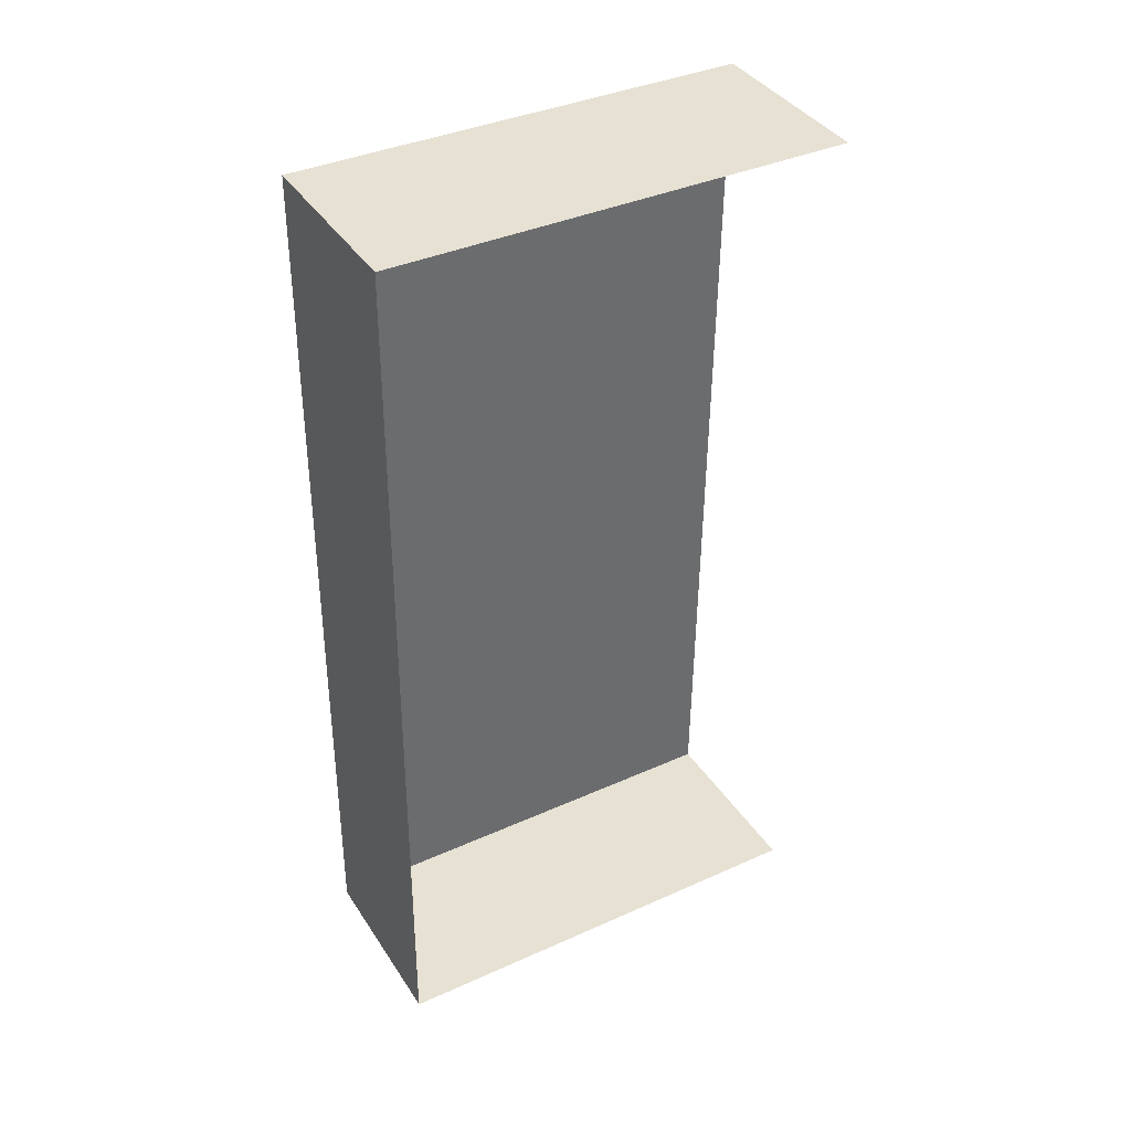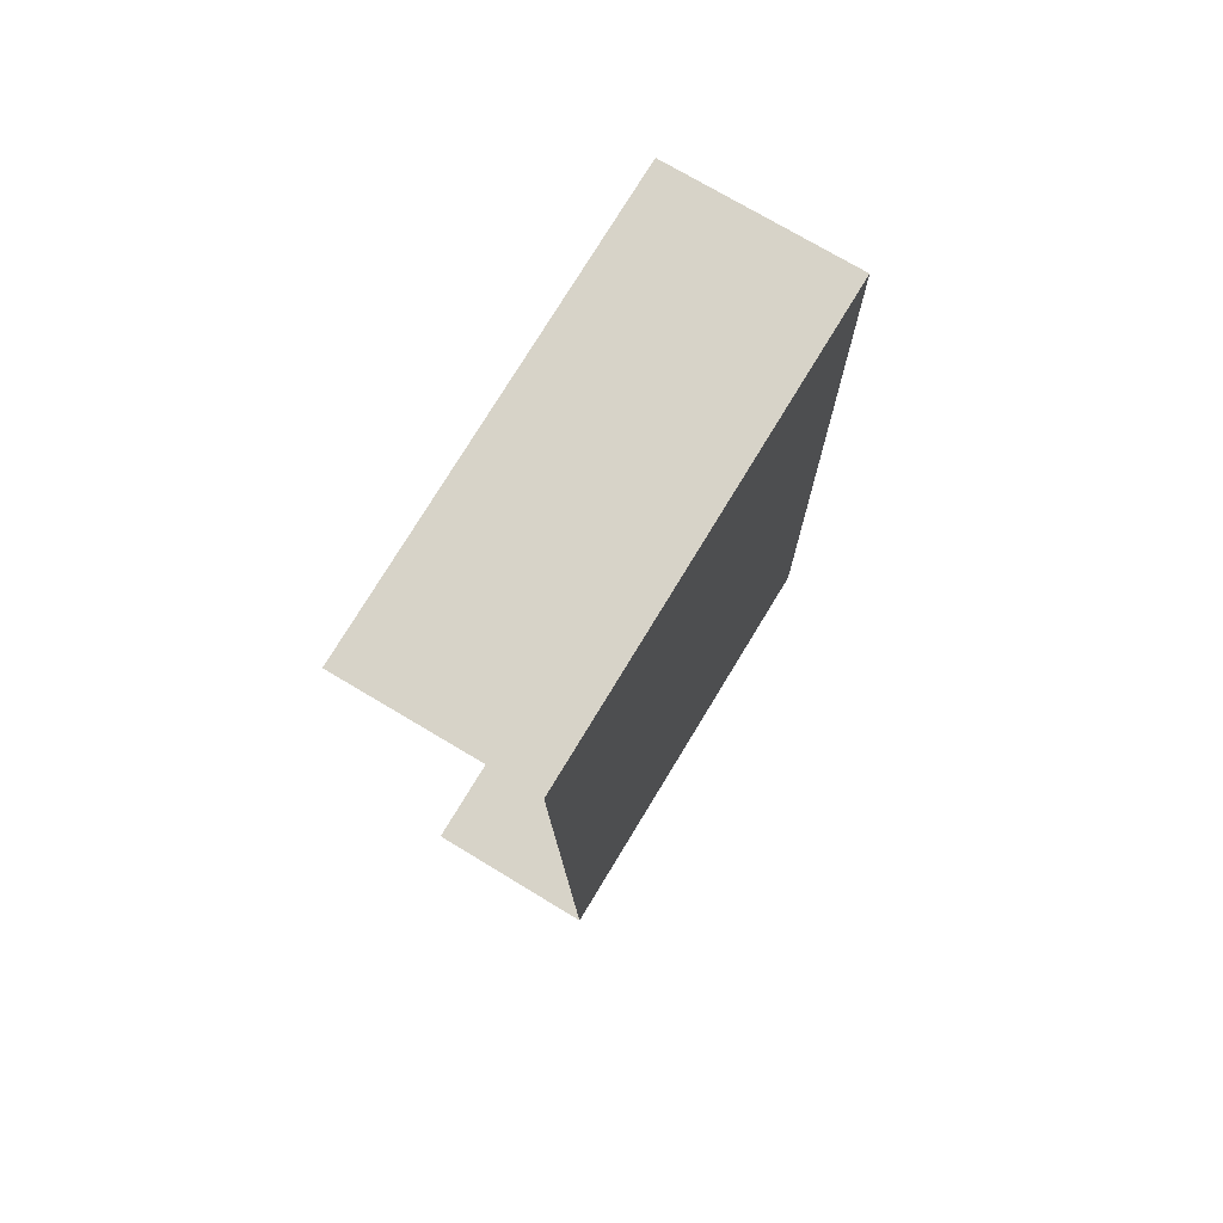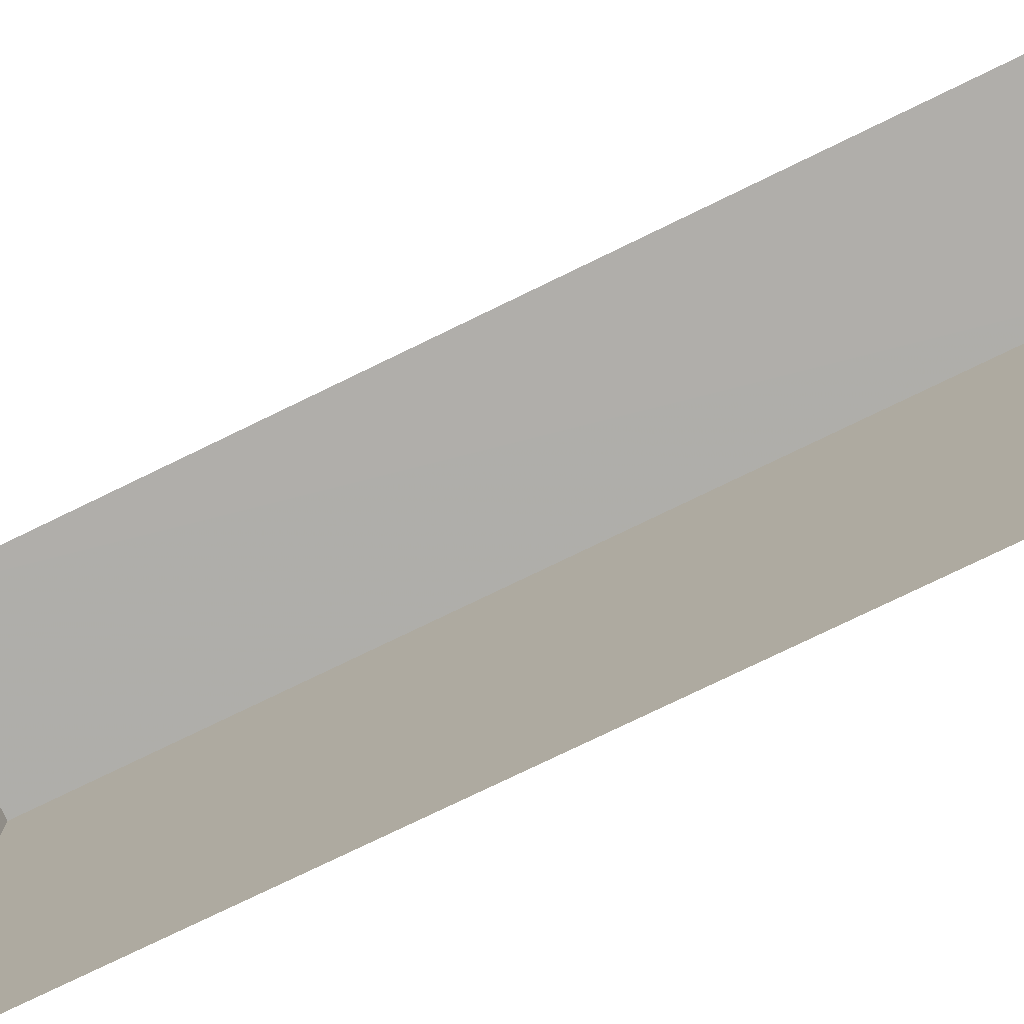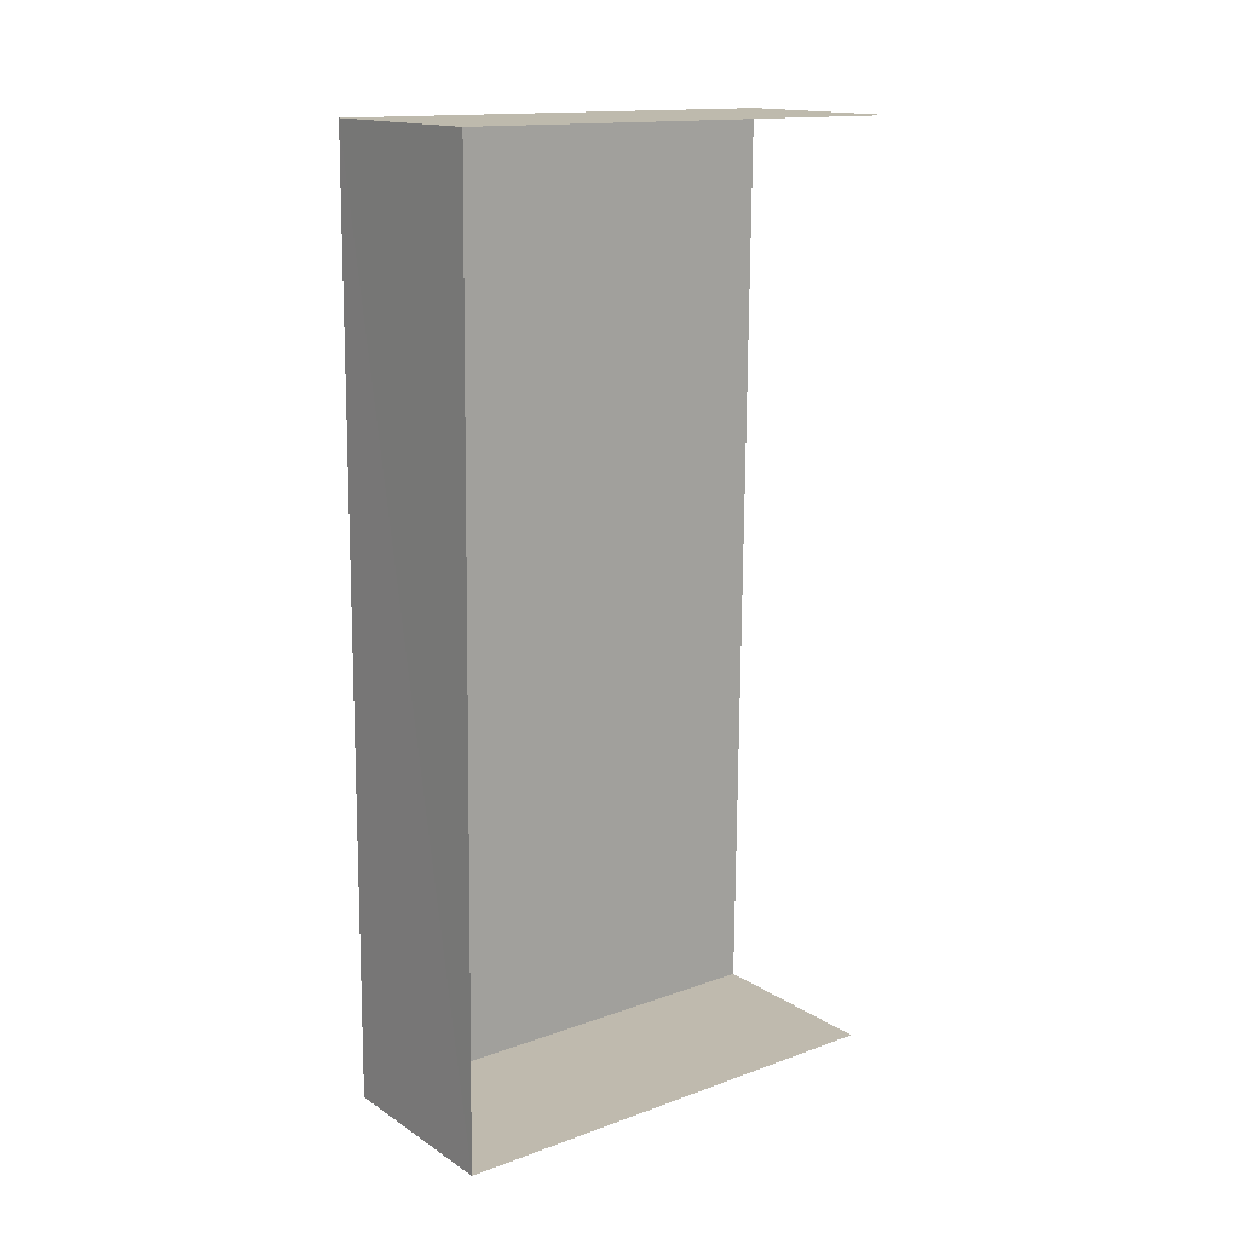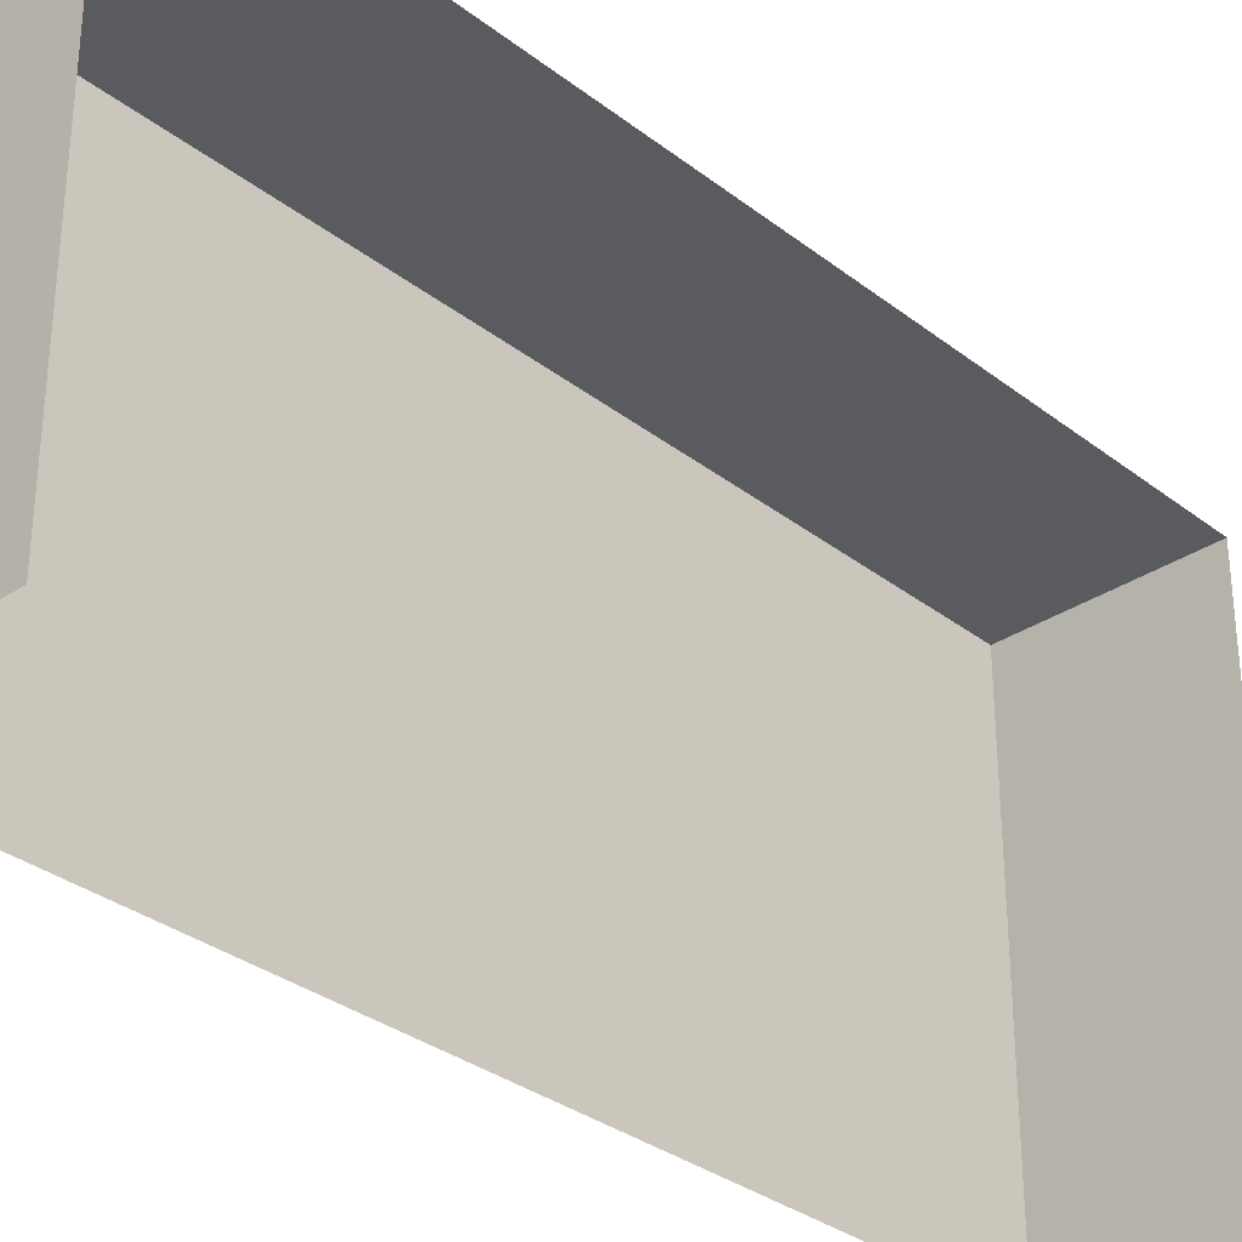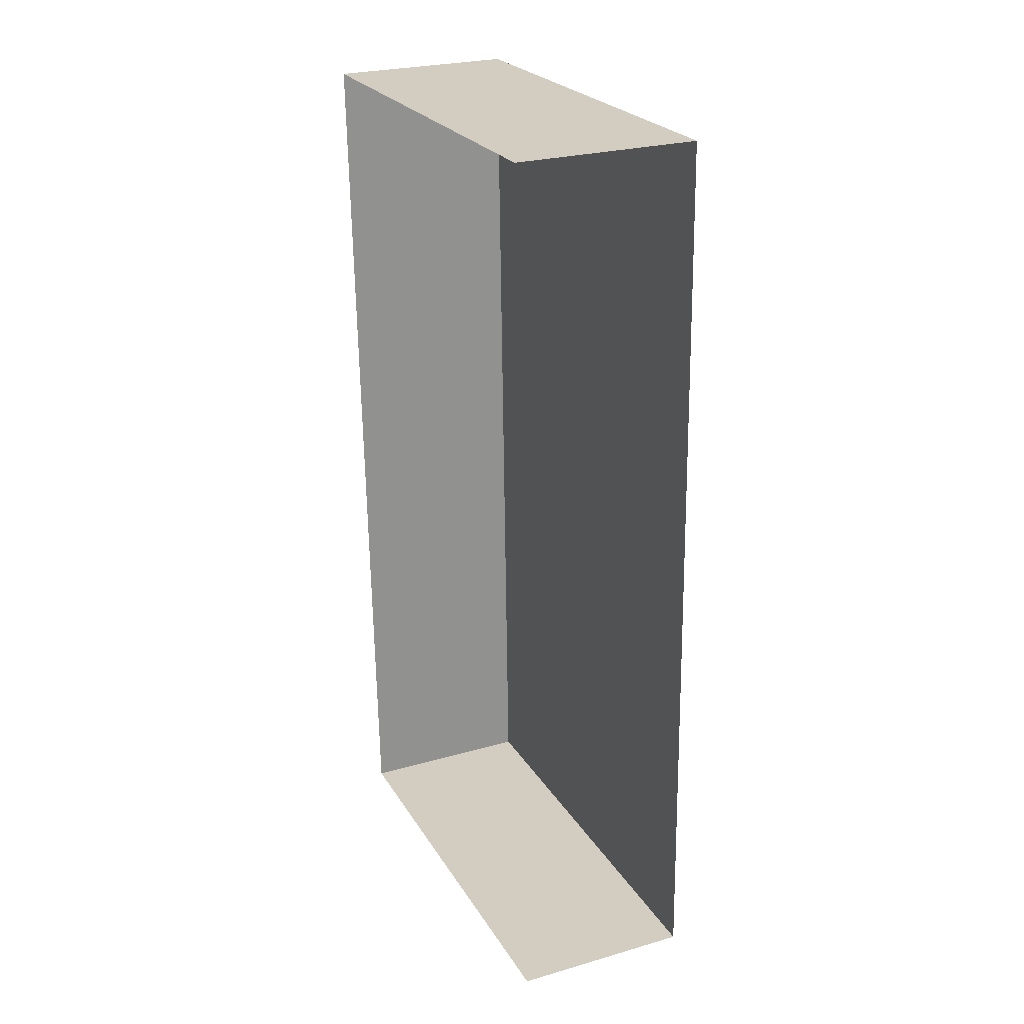
<metadata>
{"format":"obj","ext":"obj","renderer":"f3d","projection":"perspective","resolution":1024,"background":"white","views":[{"elev":38.1,"azim":60.3,"up":"+Y"},{"elev":76.9,"azim":-148.8,"up":"+Y"},{"elev":-77.5,"azim":115.0,"up":"+Z"},{"elev":14.9,"azim":52.2,"up":"+Y"},{"elev":-32.2,"azim":42.0,"up":"+Z"},{"elev":24.2,"azim":155.9,"up":"+Y"}]}
</metadata>
<code>
v -3.719e+05 -1.047e+05 28.52
v -3.719e+05 -1.047e+05 28.52
v -3.719e+05 -1.047e+05 28.52
v -3.719e+05 -1.047e+05 28.52
v -3.719e+05 -1.047e+05 35.43
v -3.719e+05 -1.047e+05 35.43
v -3.719e+05 -1.047e+05 35.43
v -3.719e+05 -1.047e+05 35.43
f 1 2 3
f 4 1 3
f 8 3 2
f 8 7 3
f 5 6 7
f 8 5 7
f 6 1 4
f 6 5 1
f 8 2 1
f 5 8 1
f 6 4 3
f 7 6 3

</code>
